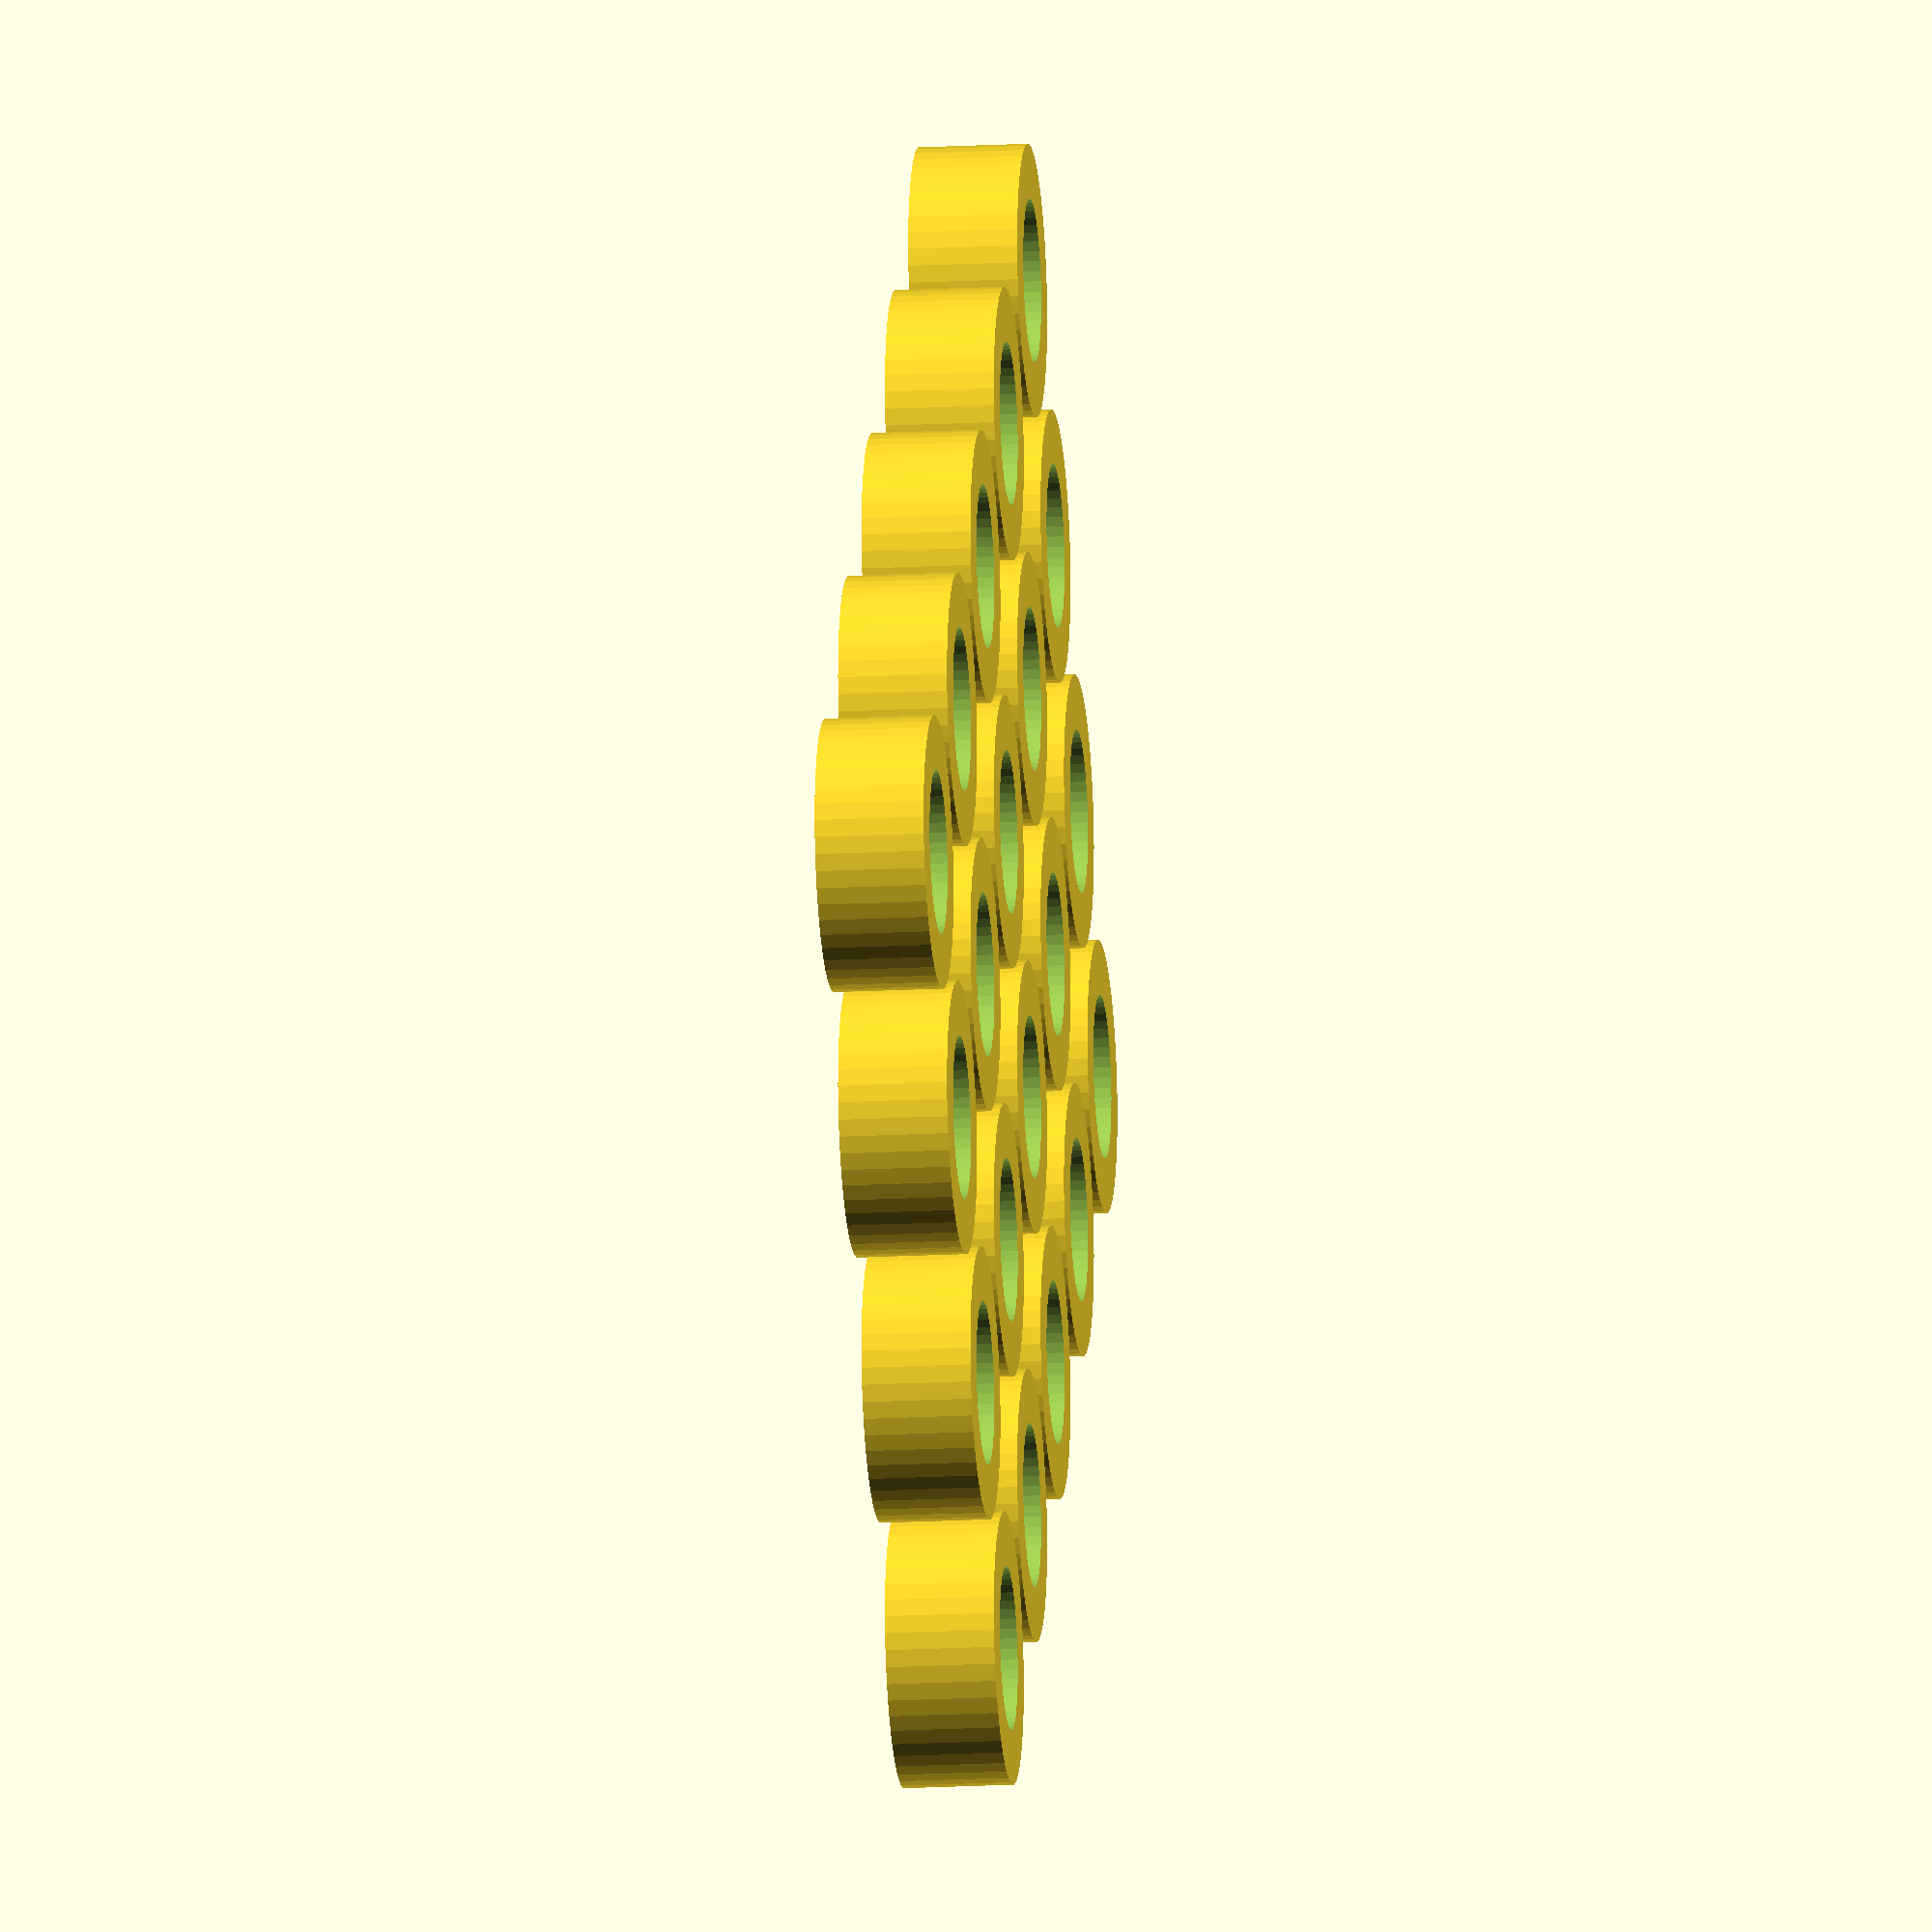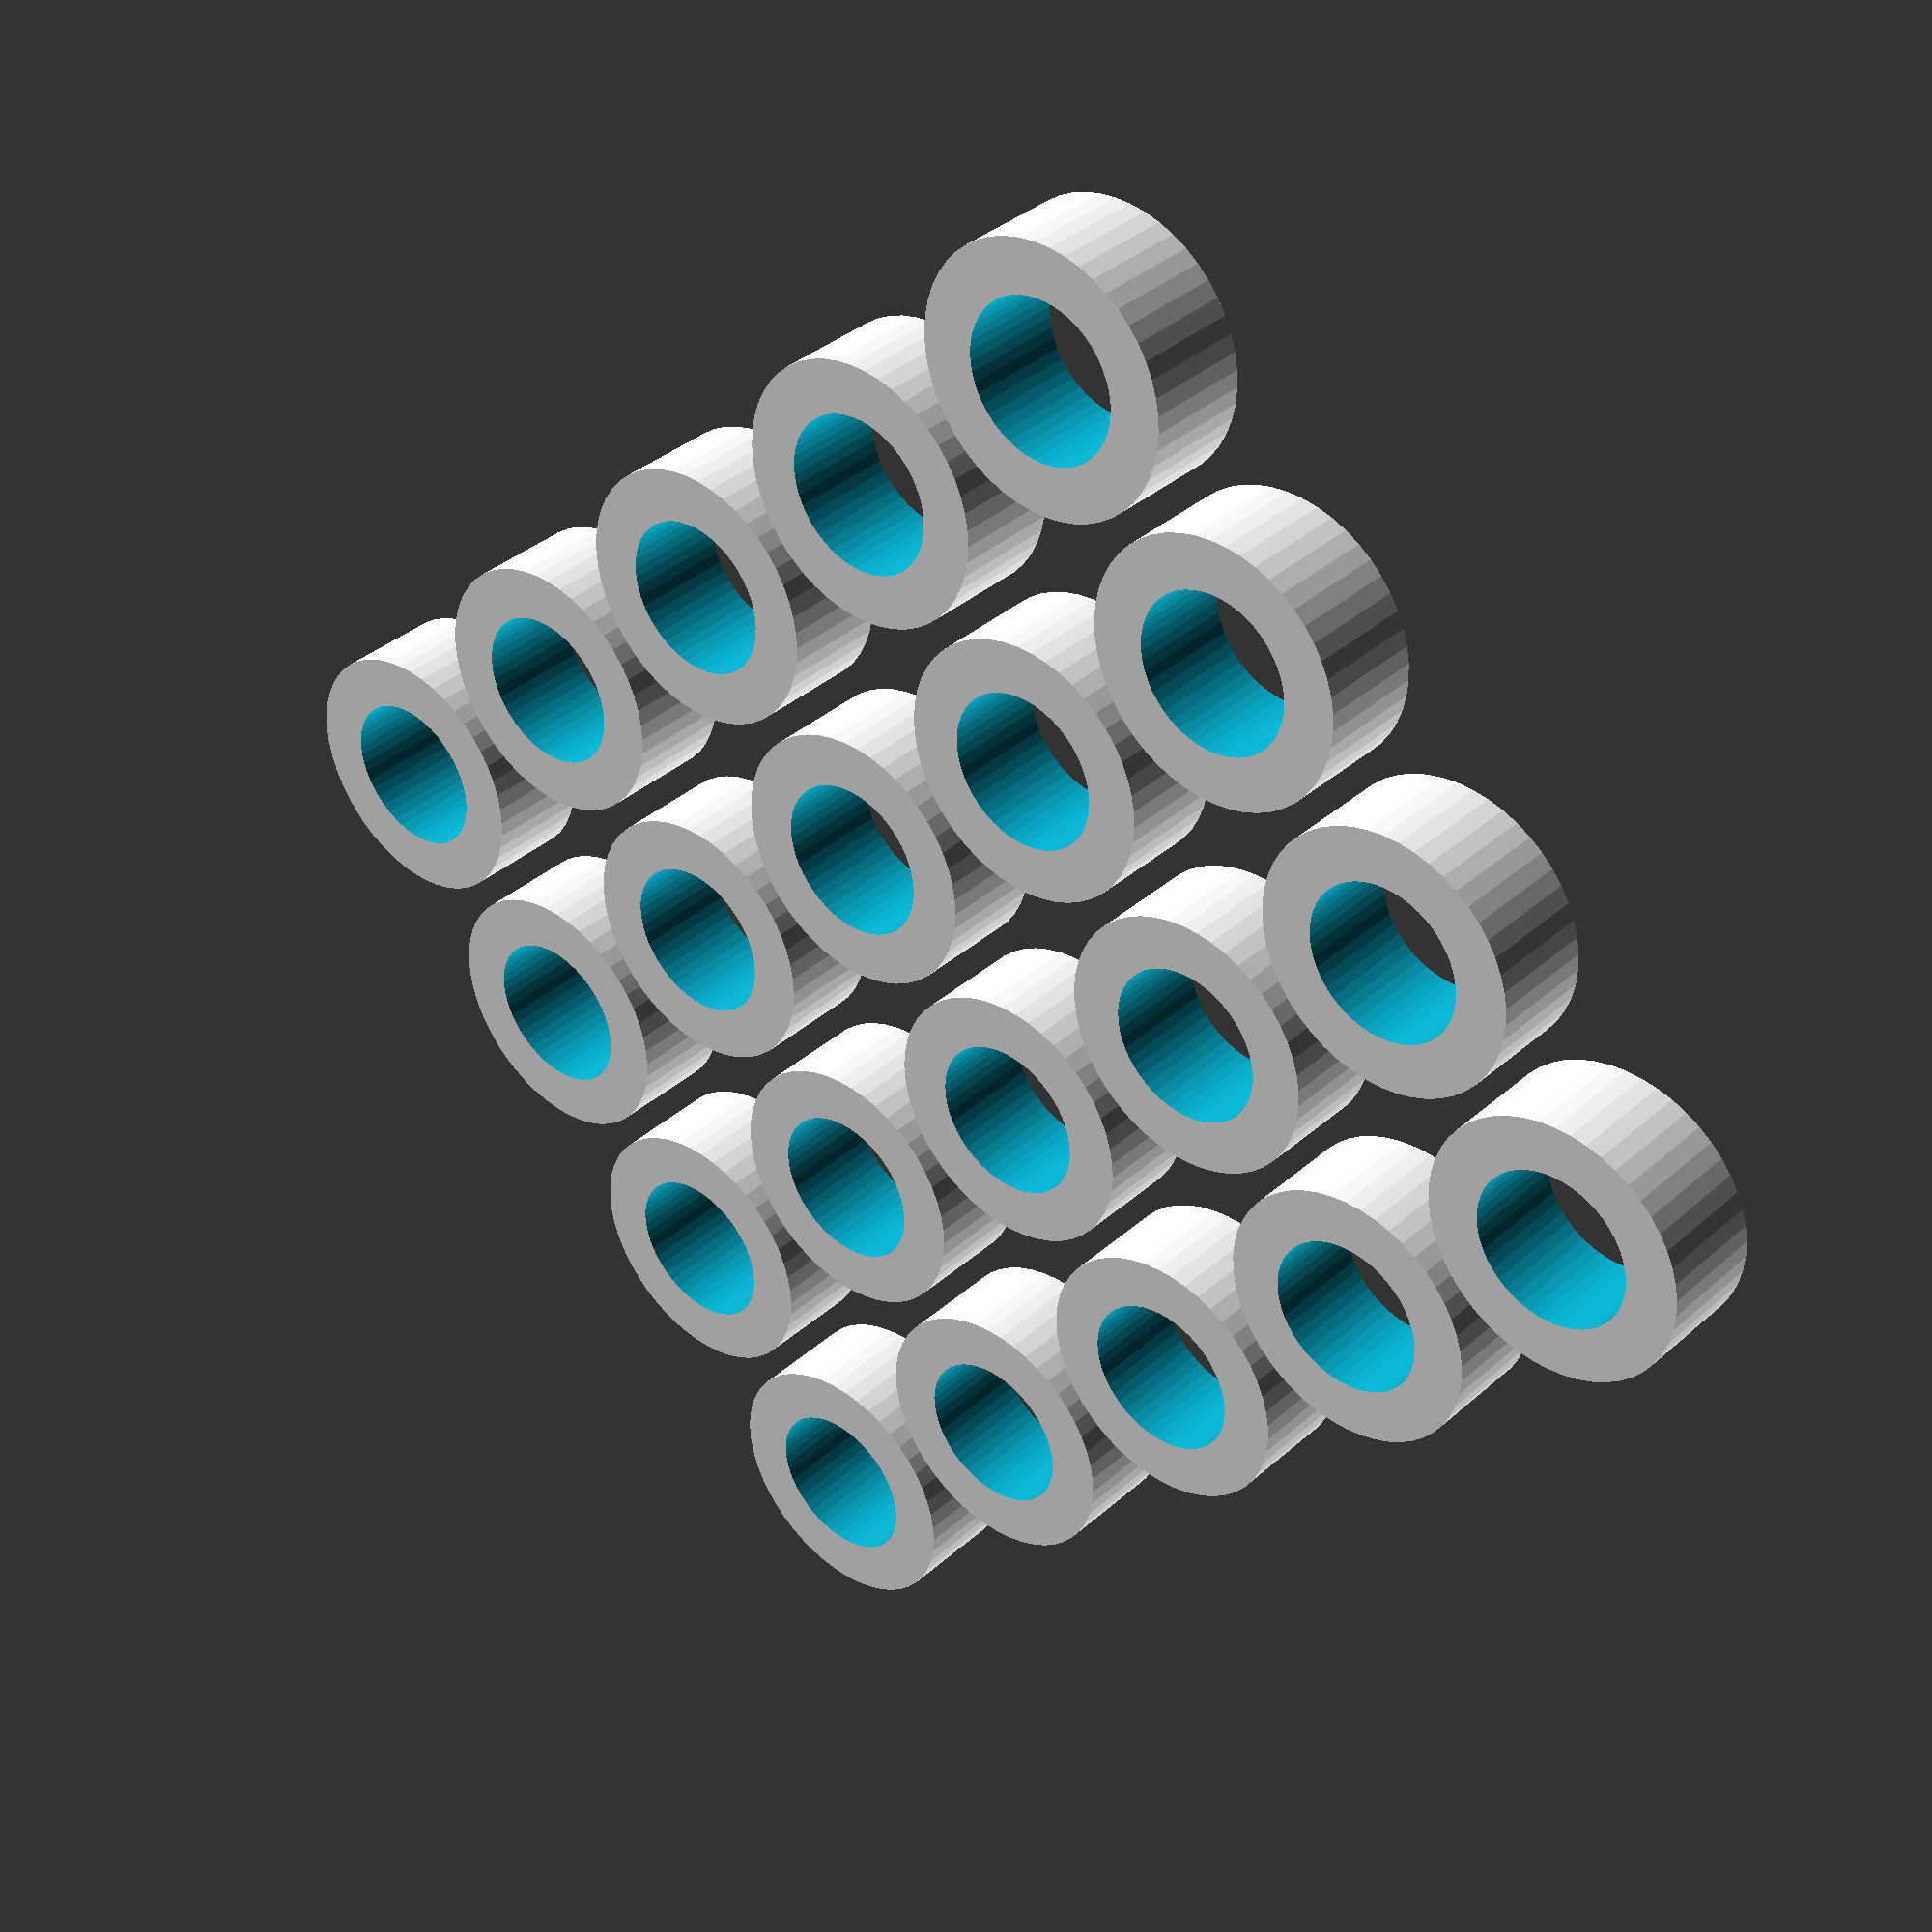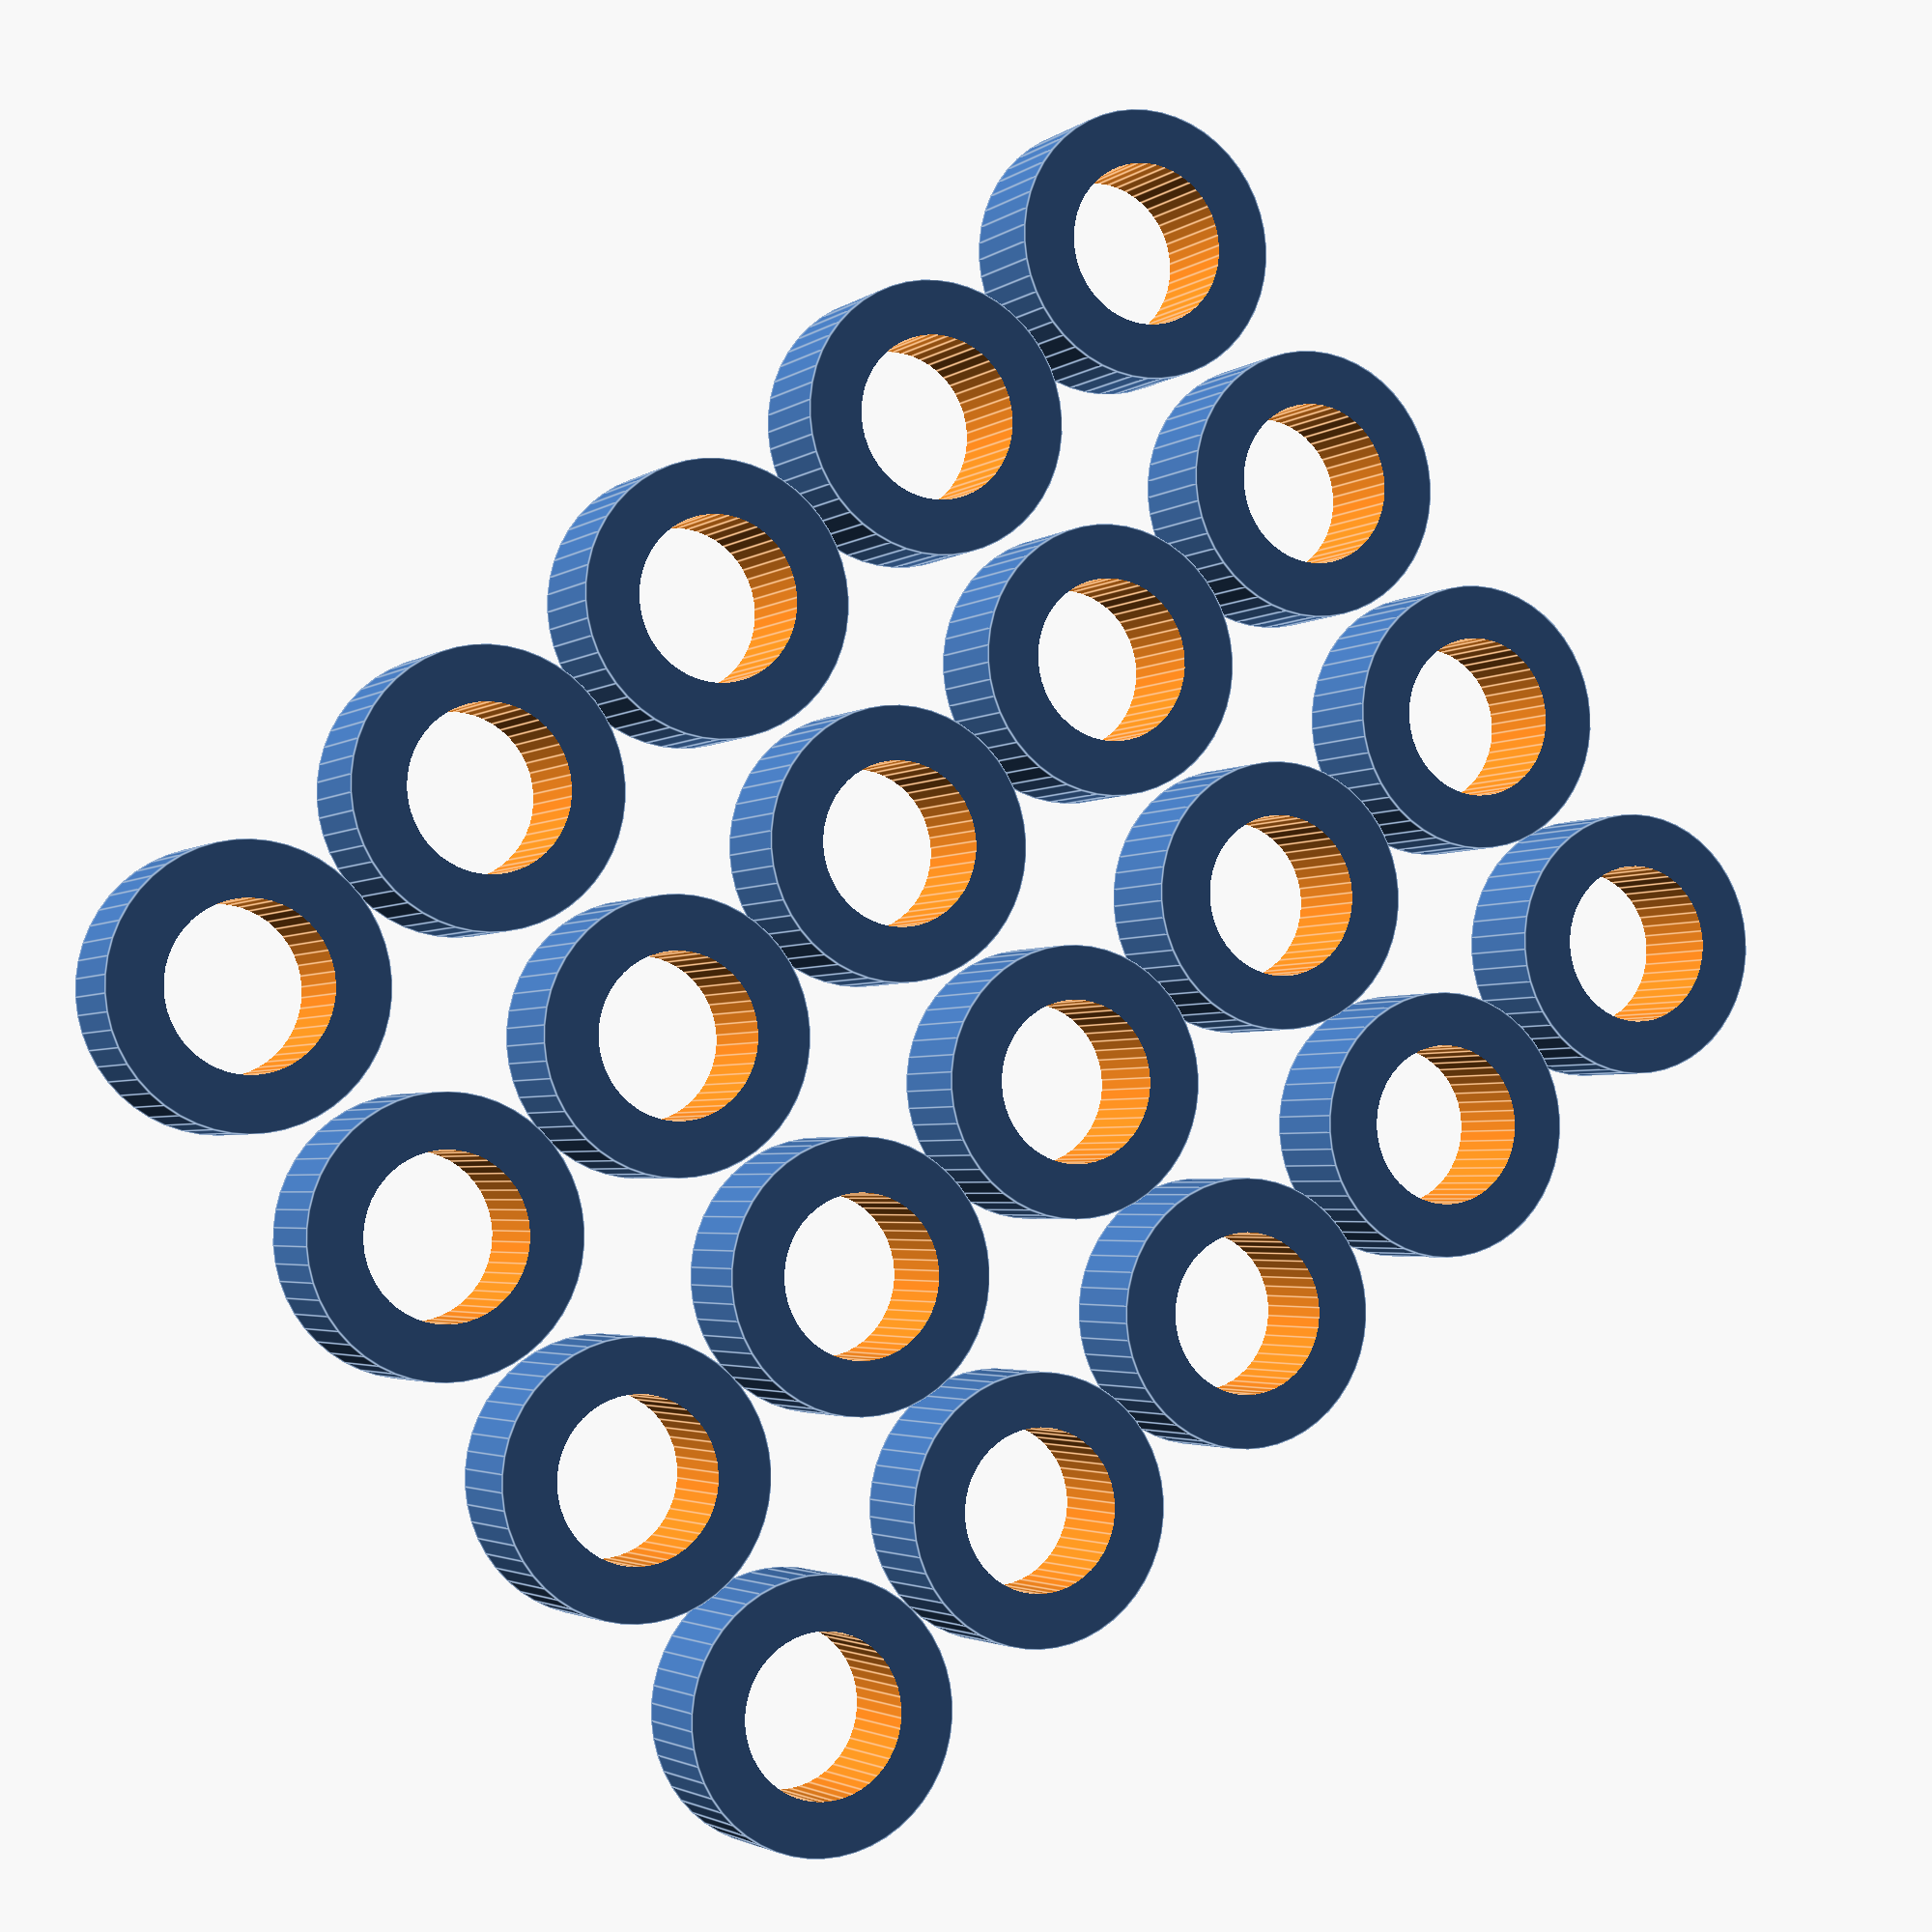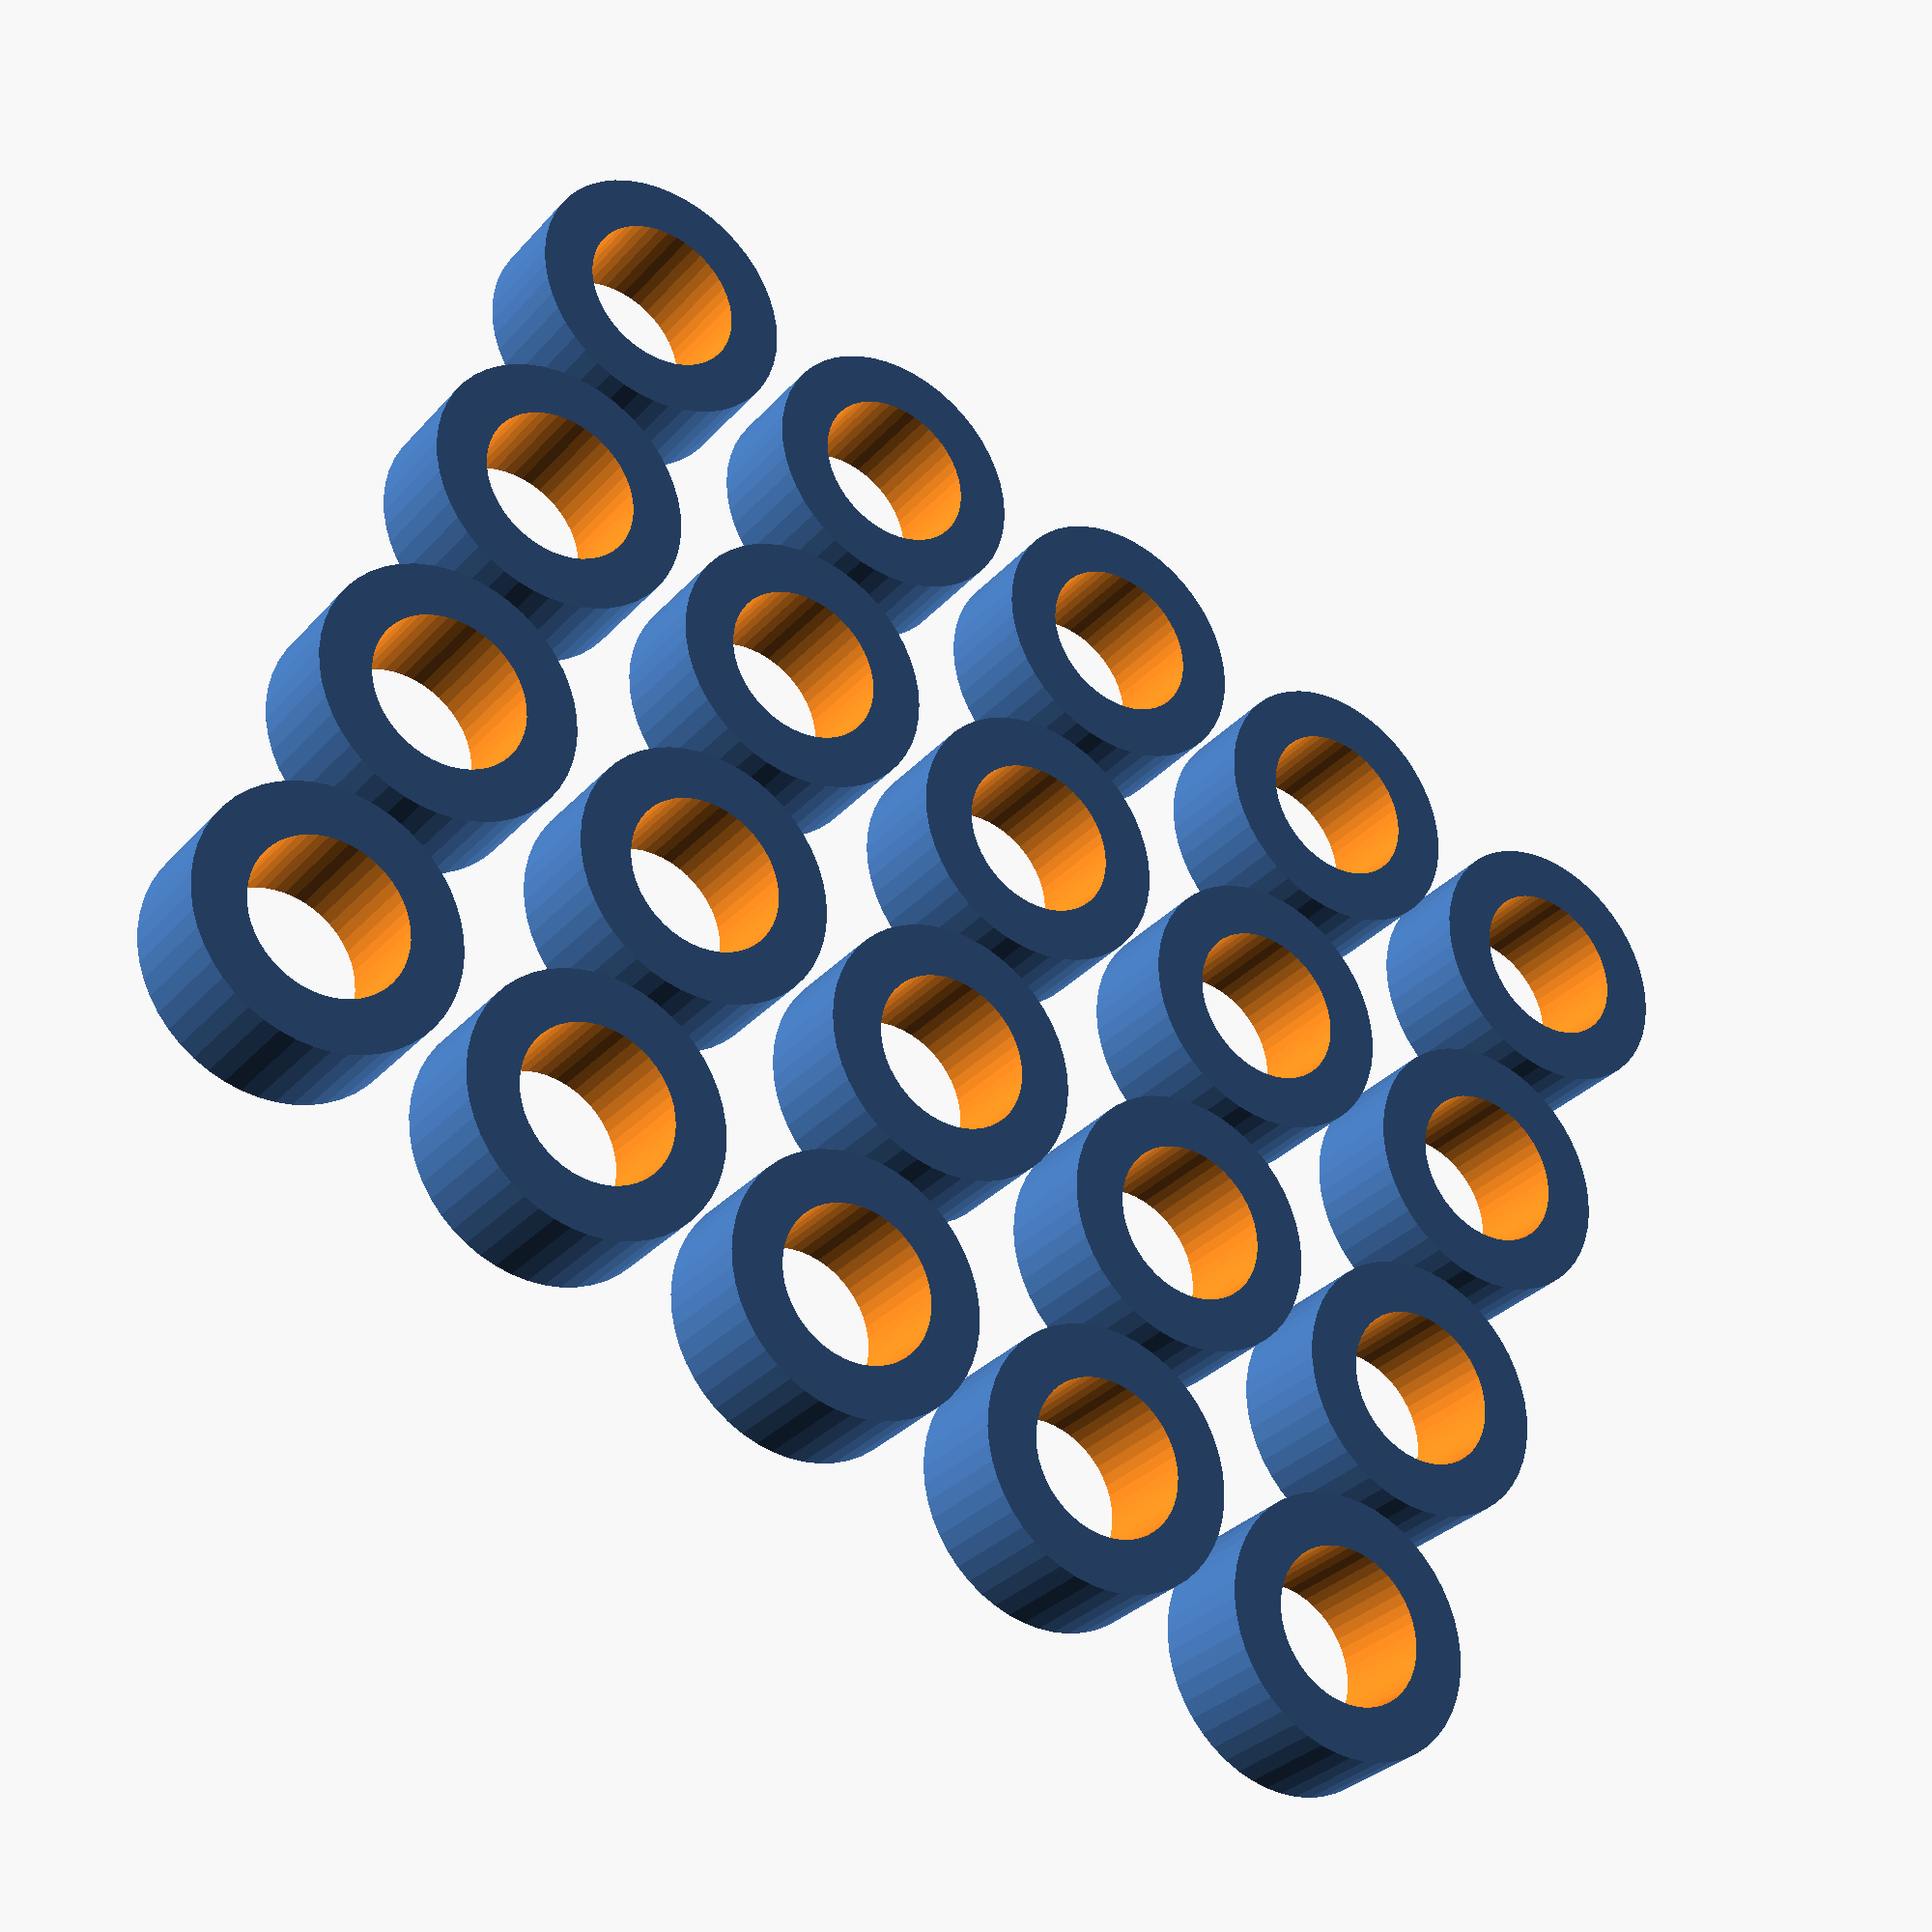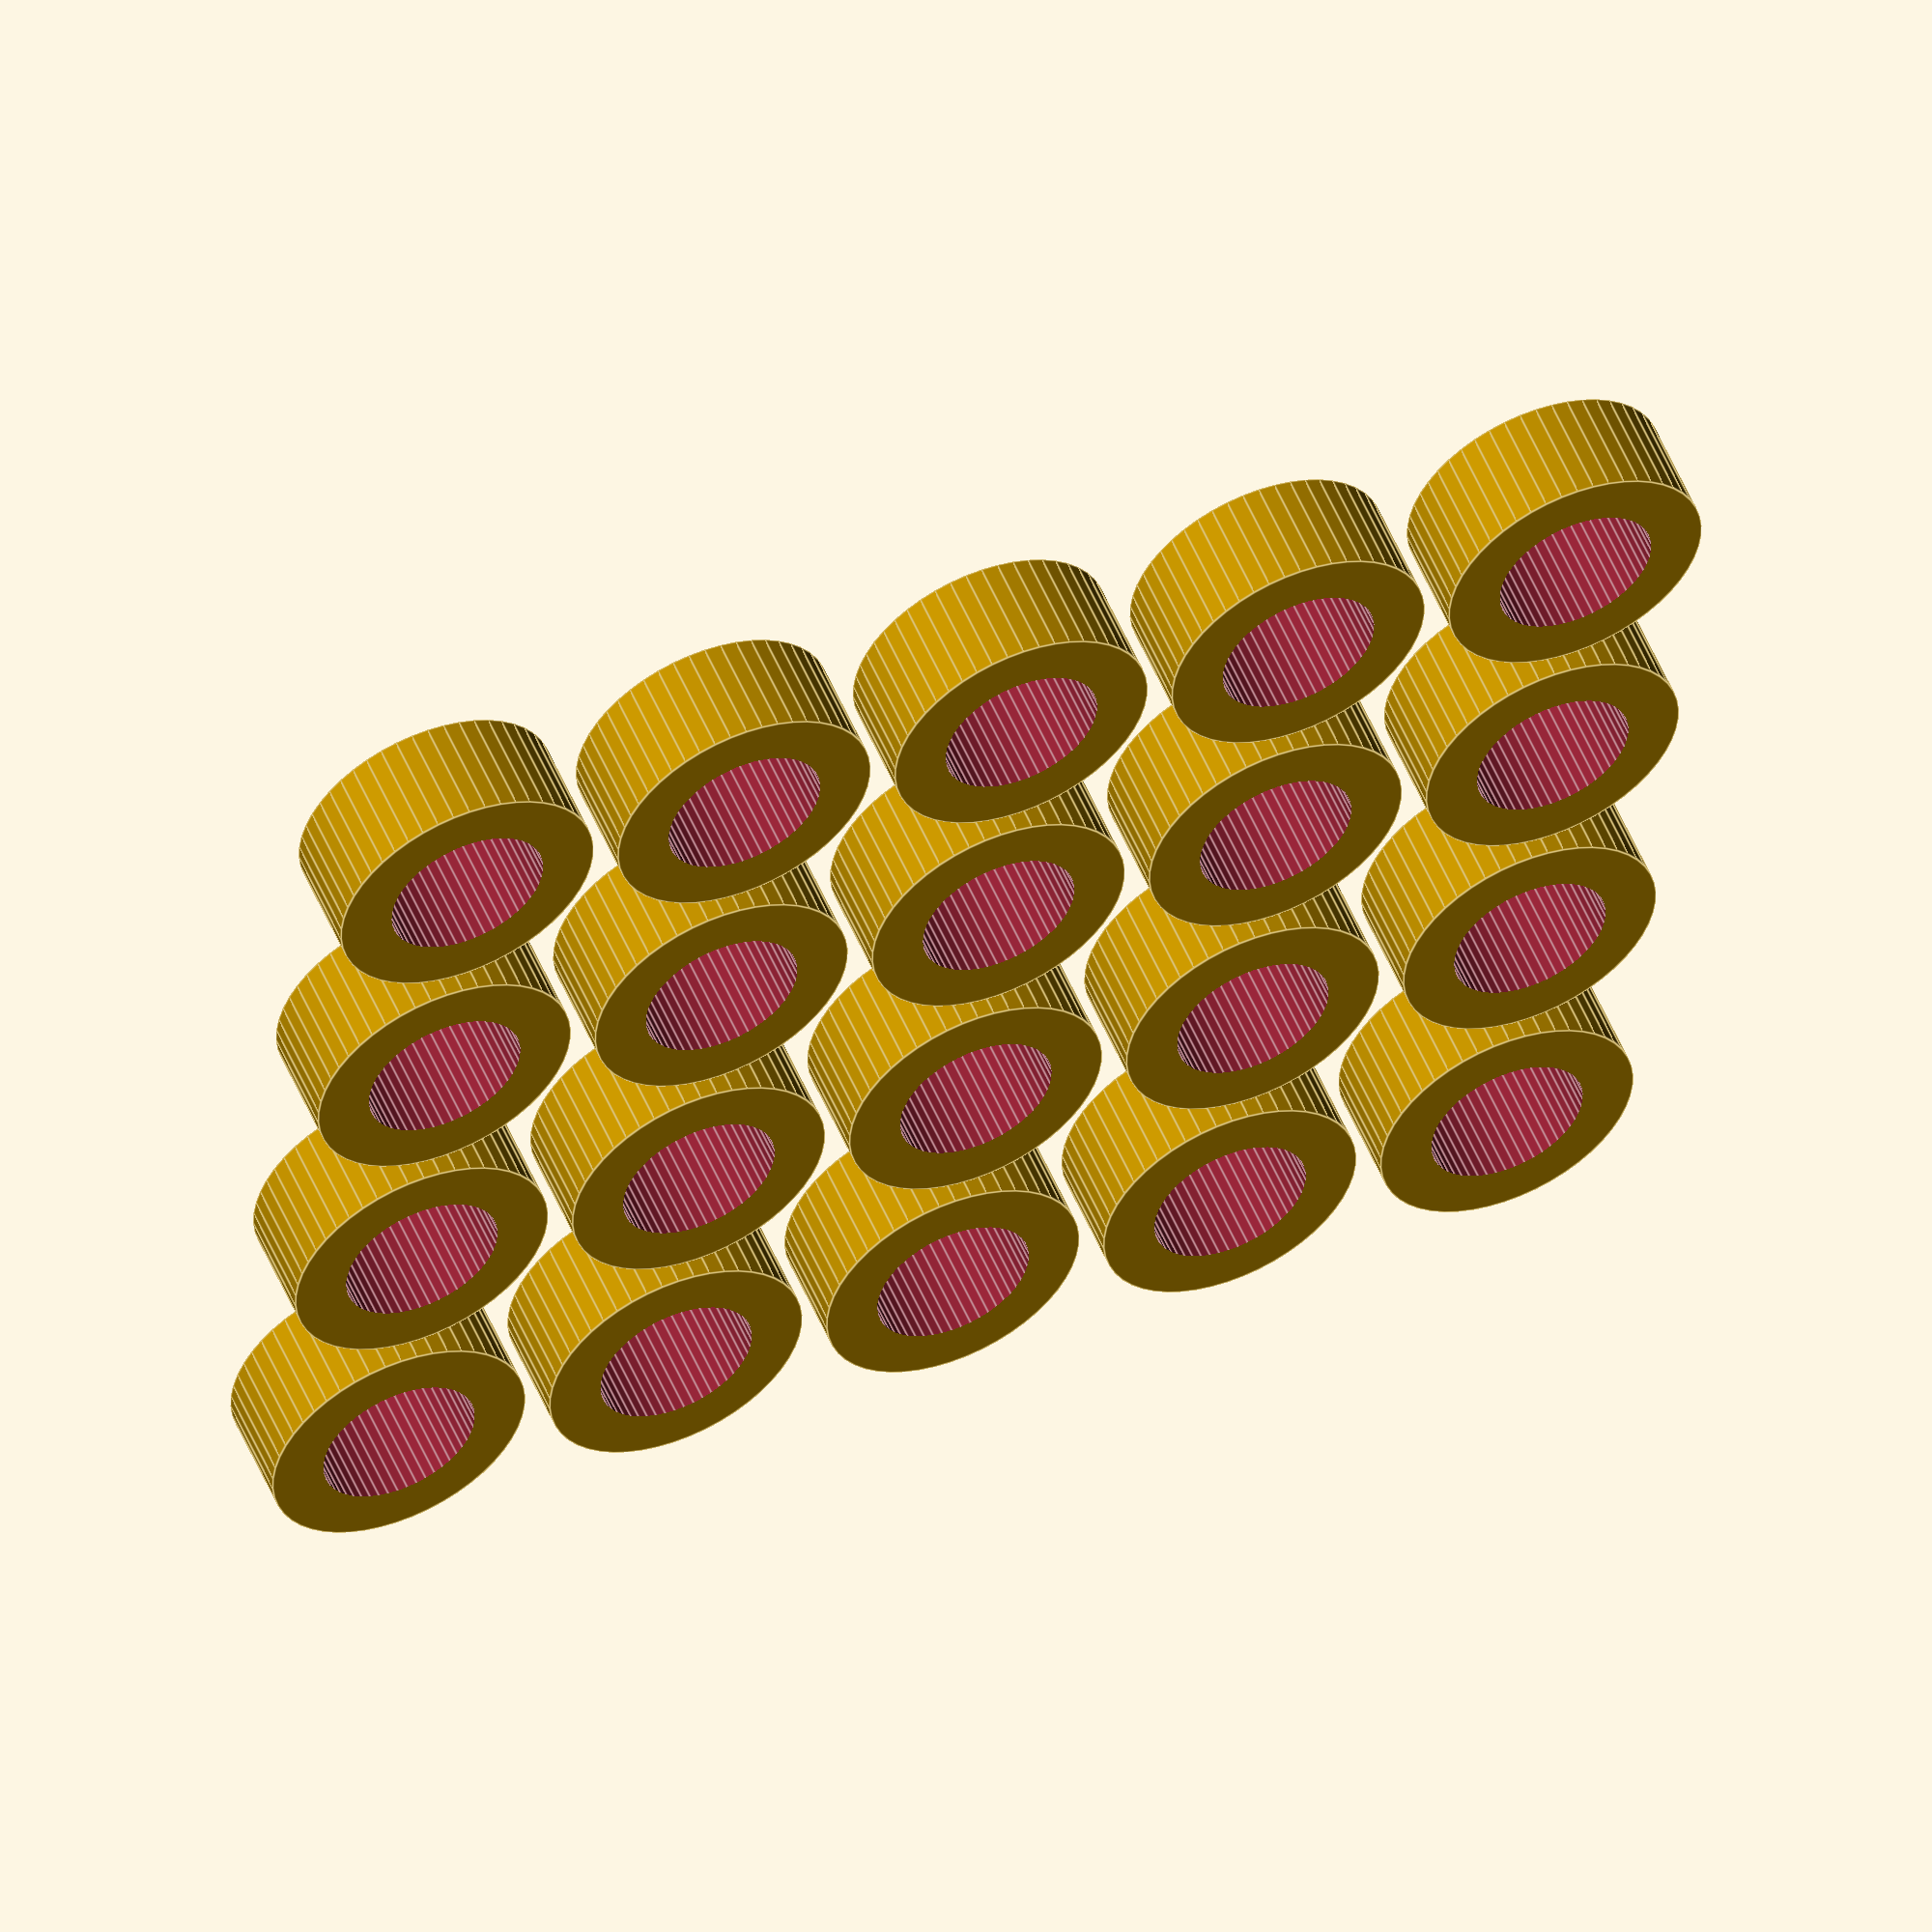
<openscad>
$fn=50;

/* [Washer Diameter (OD)] */
outerdia = 5;  // [0:0.1:100]
/* [Washer hole Diameter (ID)] */
innerdia = 3;  // [0:0.1:100]
/* [Washer height] */
height = 2; // [0.1:0.1:20]
/* [Number washers across] */
across = 5; // [1:1:100]
/* [Number washers down] */
down = 4; // [1:1:100]


module washer (height)
{
difference() {
    cylinder (h=height,d=outerdia);
    translate([0,0,-.5]) cylinder (h=height+1,d=innerdia);
    }
}


for (a =[1:across]) {
    for (b =[0:down-1]) {    
        translate([(a-1)*1.1*outerdia+outerdia/2 ,b*1.1*outerdia+outerdia/2,0]) washer (height);
    }
}

</openscad>
<views>
elev=16.8 azim=135.0 roll=276.3 proj=o view=solid
elev=323.5 azim=317.2 roll=41.3 proj=p view=solid
elev=182.7 azim=320.4 roll=204.6 proj=p view=edges
elev=30.8 azim=339.6 roll=146.4 proj=p view=wireframe
elev=125.7 azim=4.7 roll=202.8 proj=o view=edges
</views>
